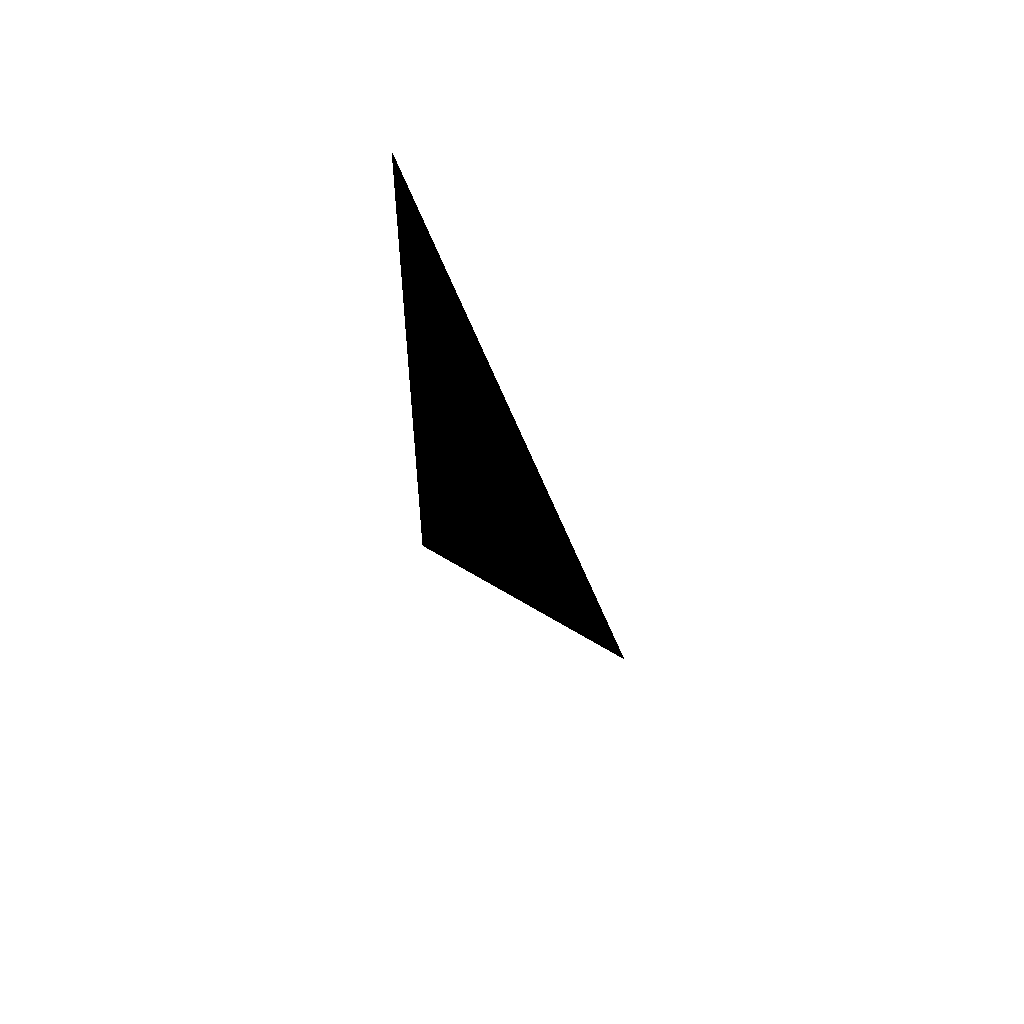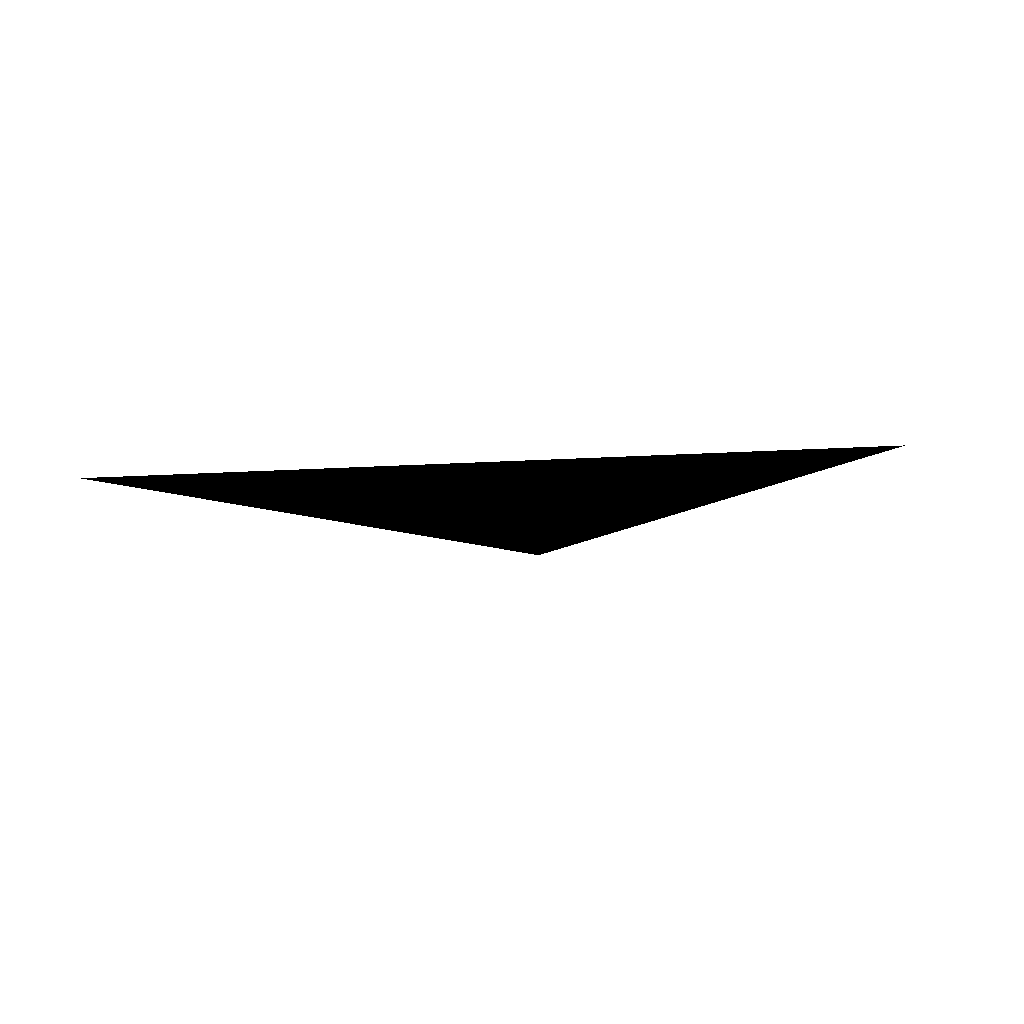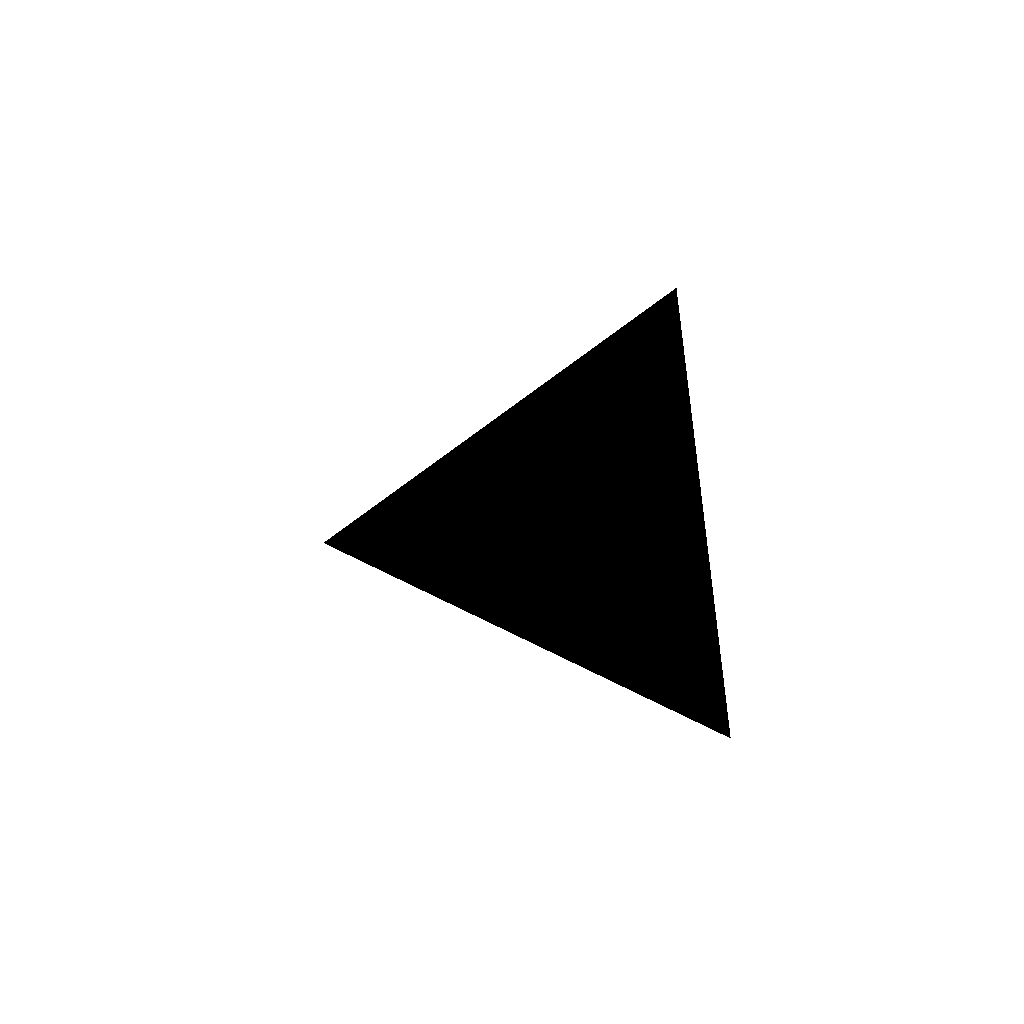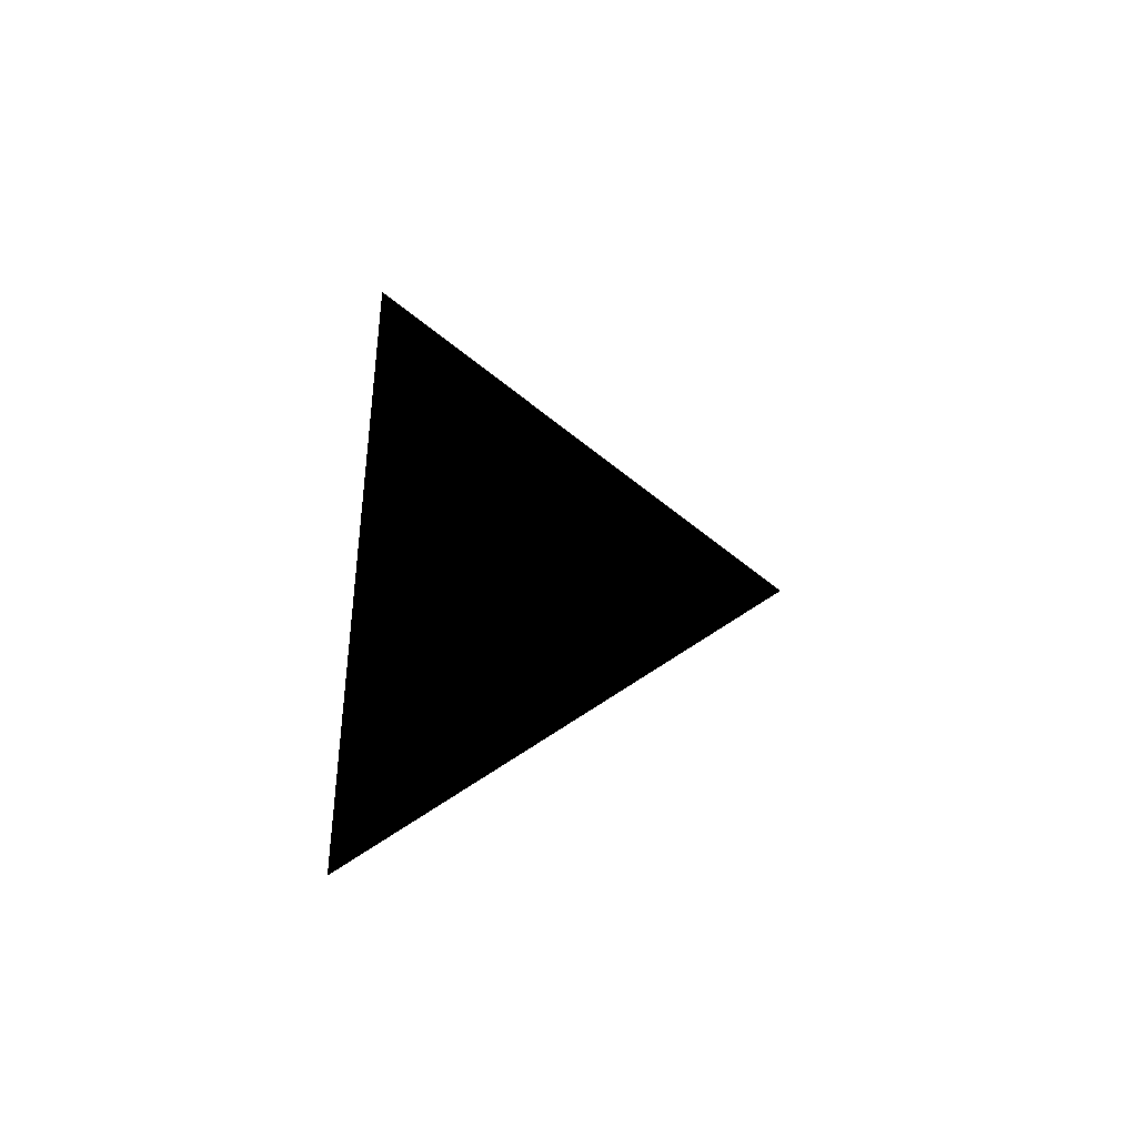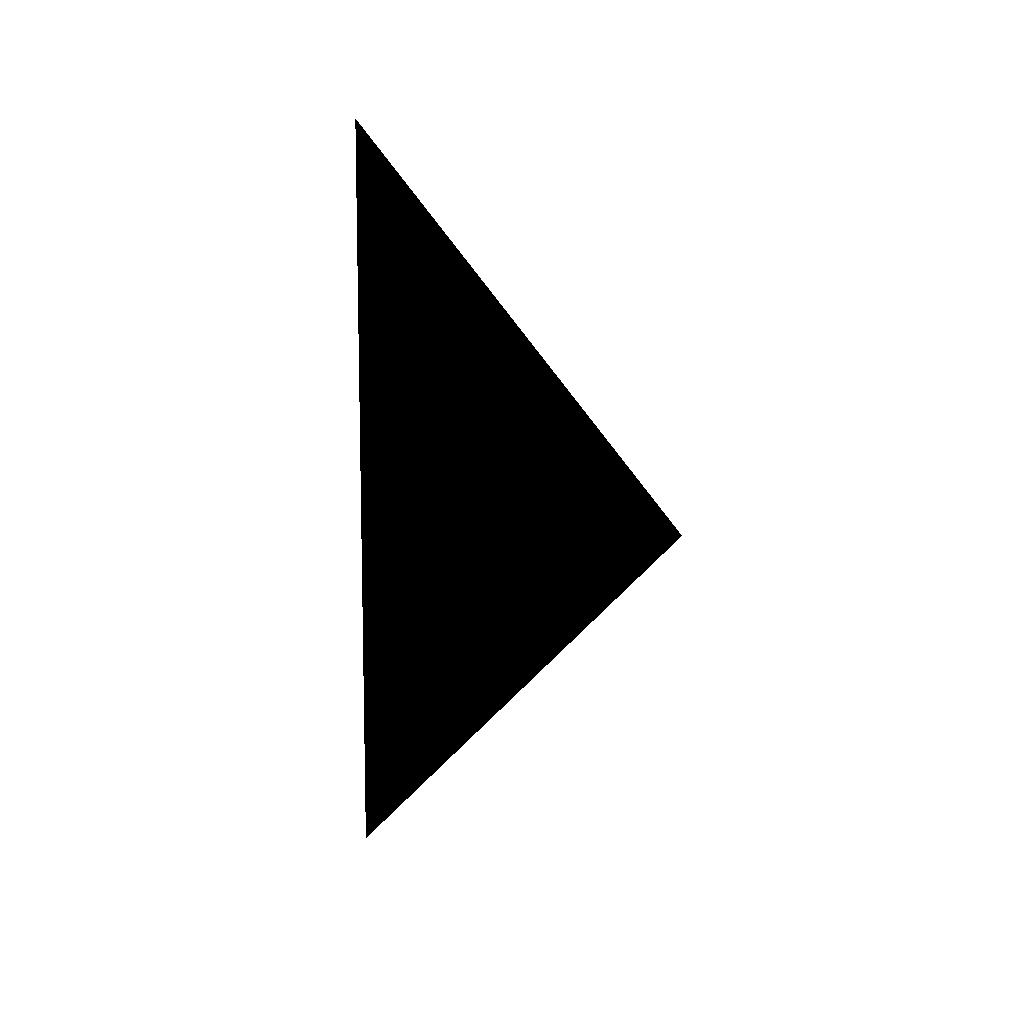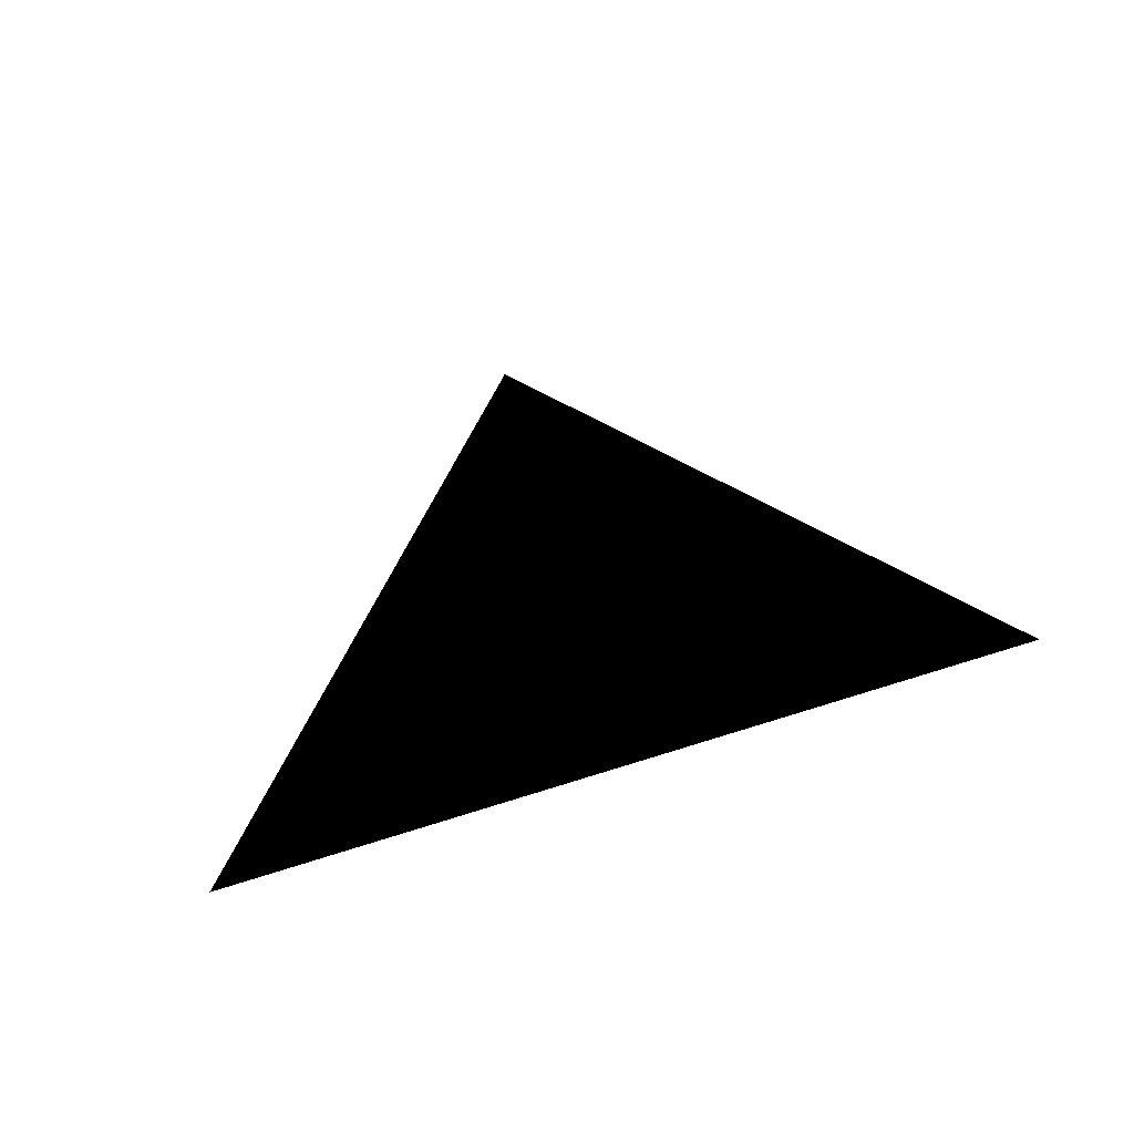
<metadata>
{"format":"obj","ext":"obj","renderer":"f3d","projection":"perspective","resolution":1024,"background":"white","views":[{"elev":62.2,"azim":56.0,"up":"+Y"},{"elev":-14.1,"azim":-81.5,"up":"+Z"},{"elev":-54.5,"azim":-168.6,"up":"+Y"},{"elev":-47.6,"azim":-8.1,"up":"+Y"},{"elev":12.2,"azim":33.5,"up":"+Y"},{"elev":73.7,"azim":-107.2,"up":"+Z"}]}
</metadata>
<code>
v -2048 0 0
v 2048 0 0
v 0 -2048 0
v 0 2048 0
v 0 0 -2048
v 0 0 2048
v 0 0 0
v -25 0 0
f -1 -2 -1
f -3 -4 -3
f -5 -6 -5
f -5 -6 -7
v -25 0 5
v 25 0 5
f -1 -2 -1
v -25 0 10
v 25 0 10
f -1 -2 -1
v -25 0 15
v 25 0 15
f -1 -2 -1
v -25 0 20
v 25 0 20
f -1 -2 -1
v -25 0 25
v 25 0 25
f -1 -2 -1
v -25 0 -5
v 25 0 -5
f -1 -2 -1
v -25 0 -10
v 25 0 -10
f -1 -2 -1
v -25 0 -15
v 25 0 -15
f -1 -2 -1
v -25 0 -20
v 25 0 -20
f -1 -2 -1
v -25 0 -25
v 25 0 -25
f -1 -2 -1
v 5 0 -25
v 5 0 25
f -1 -2 -1
v 10 0 -25
v 10 0 25
f -1 -2 -1
v 15 0 -25
v 15 0 25
f -1 -2 -1
v 20 0 -25
v 20 0 25
f -1 -2 -1
v 25 0 -25
v 25 0 25
f -1 -2 -1
v -5 0 -25
v -5 0 25
f -1 -2 -1
v -10 0 -25
v -10 0 25
f -1 -2 -1
v -15 0 -25
v -15 0 25
f -1 -2 -1
v -20 0 -25
v -20 0 25
f -1 -2 -1
v -25 0 -25
v -25 0 25
v -25 0 0
f -1 -2 -3

</code>
